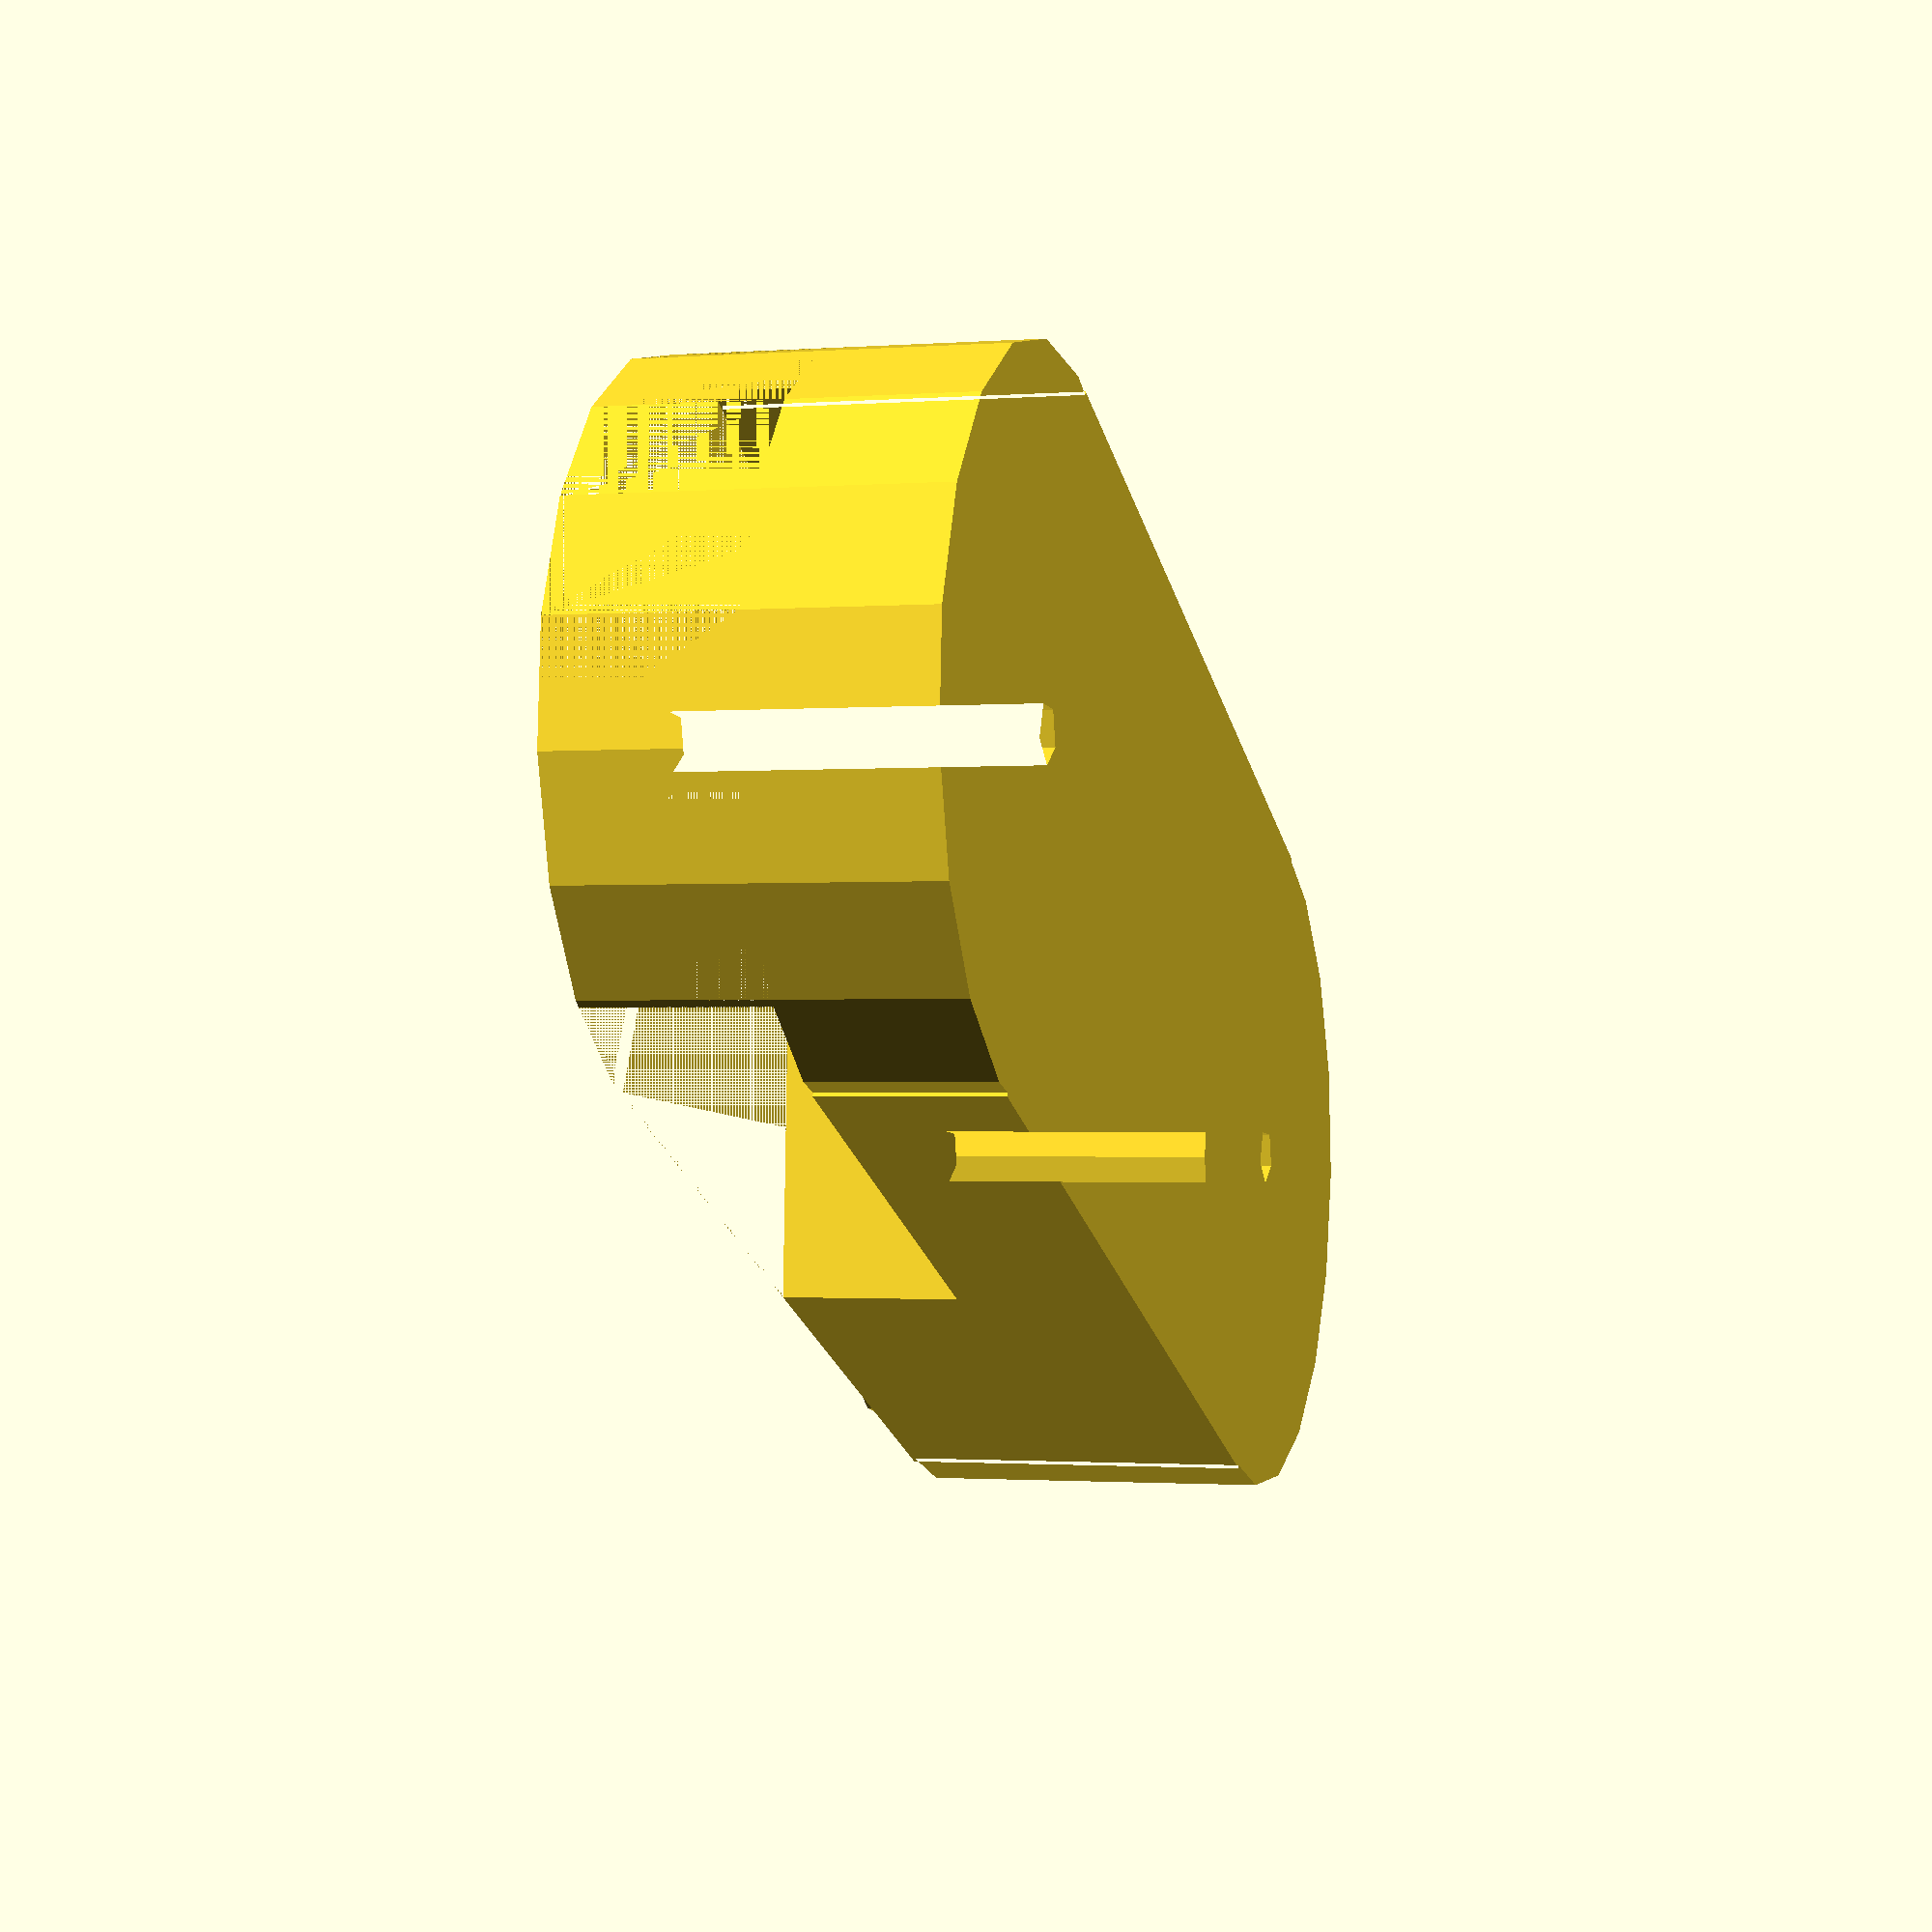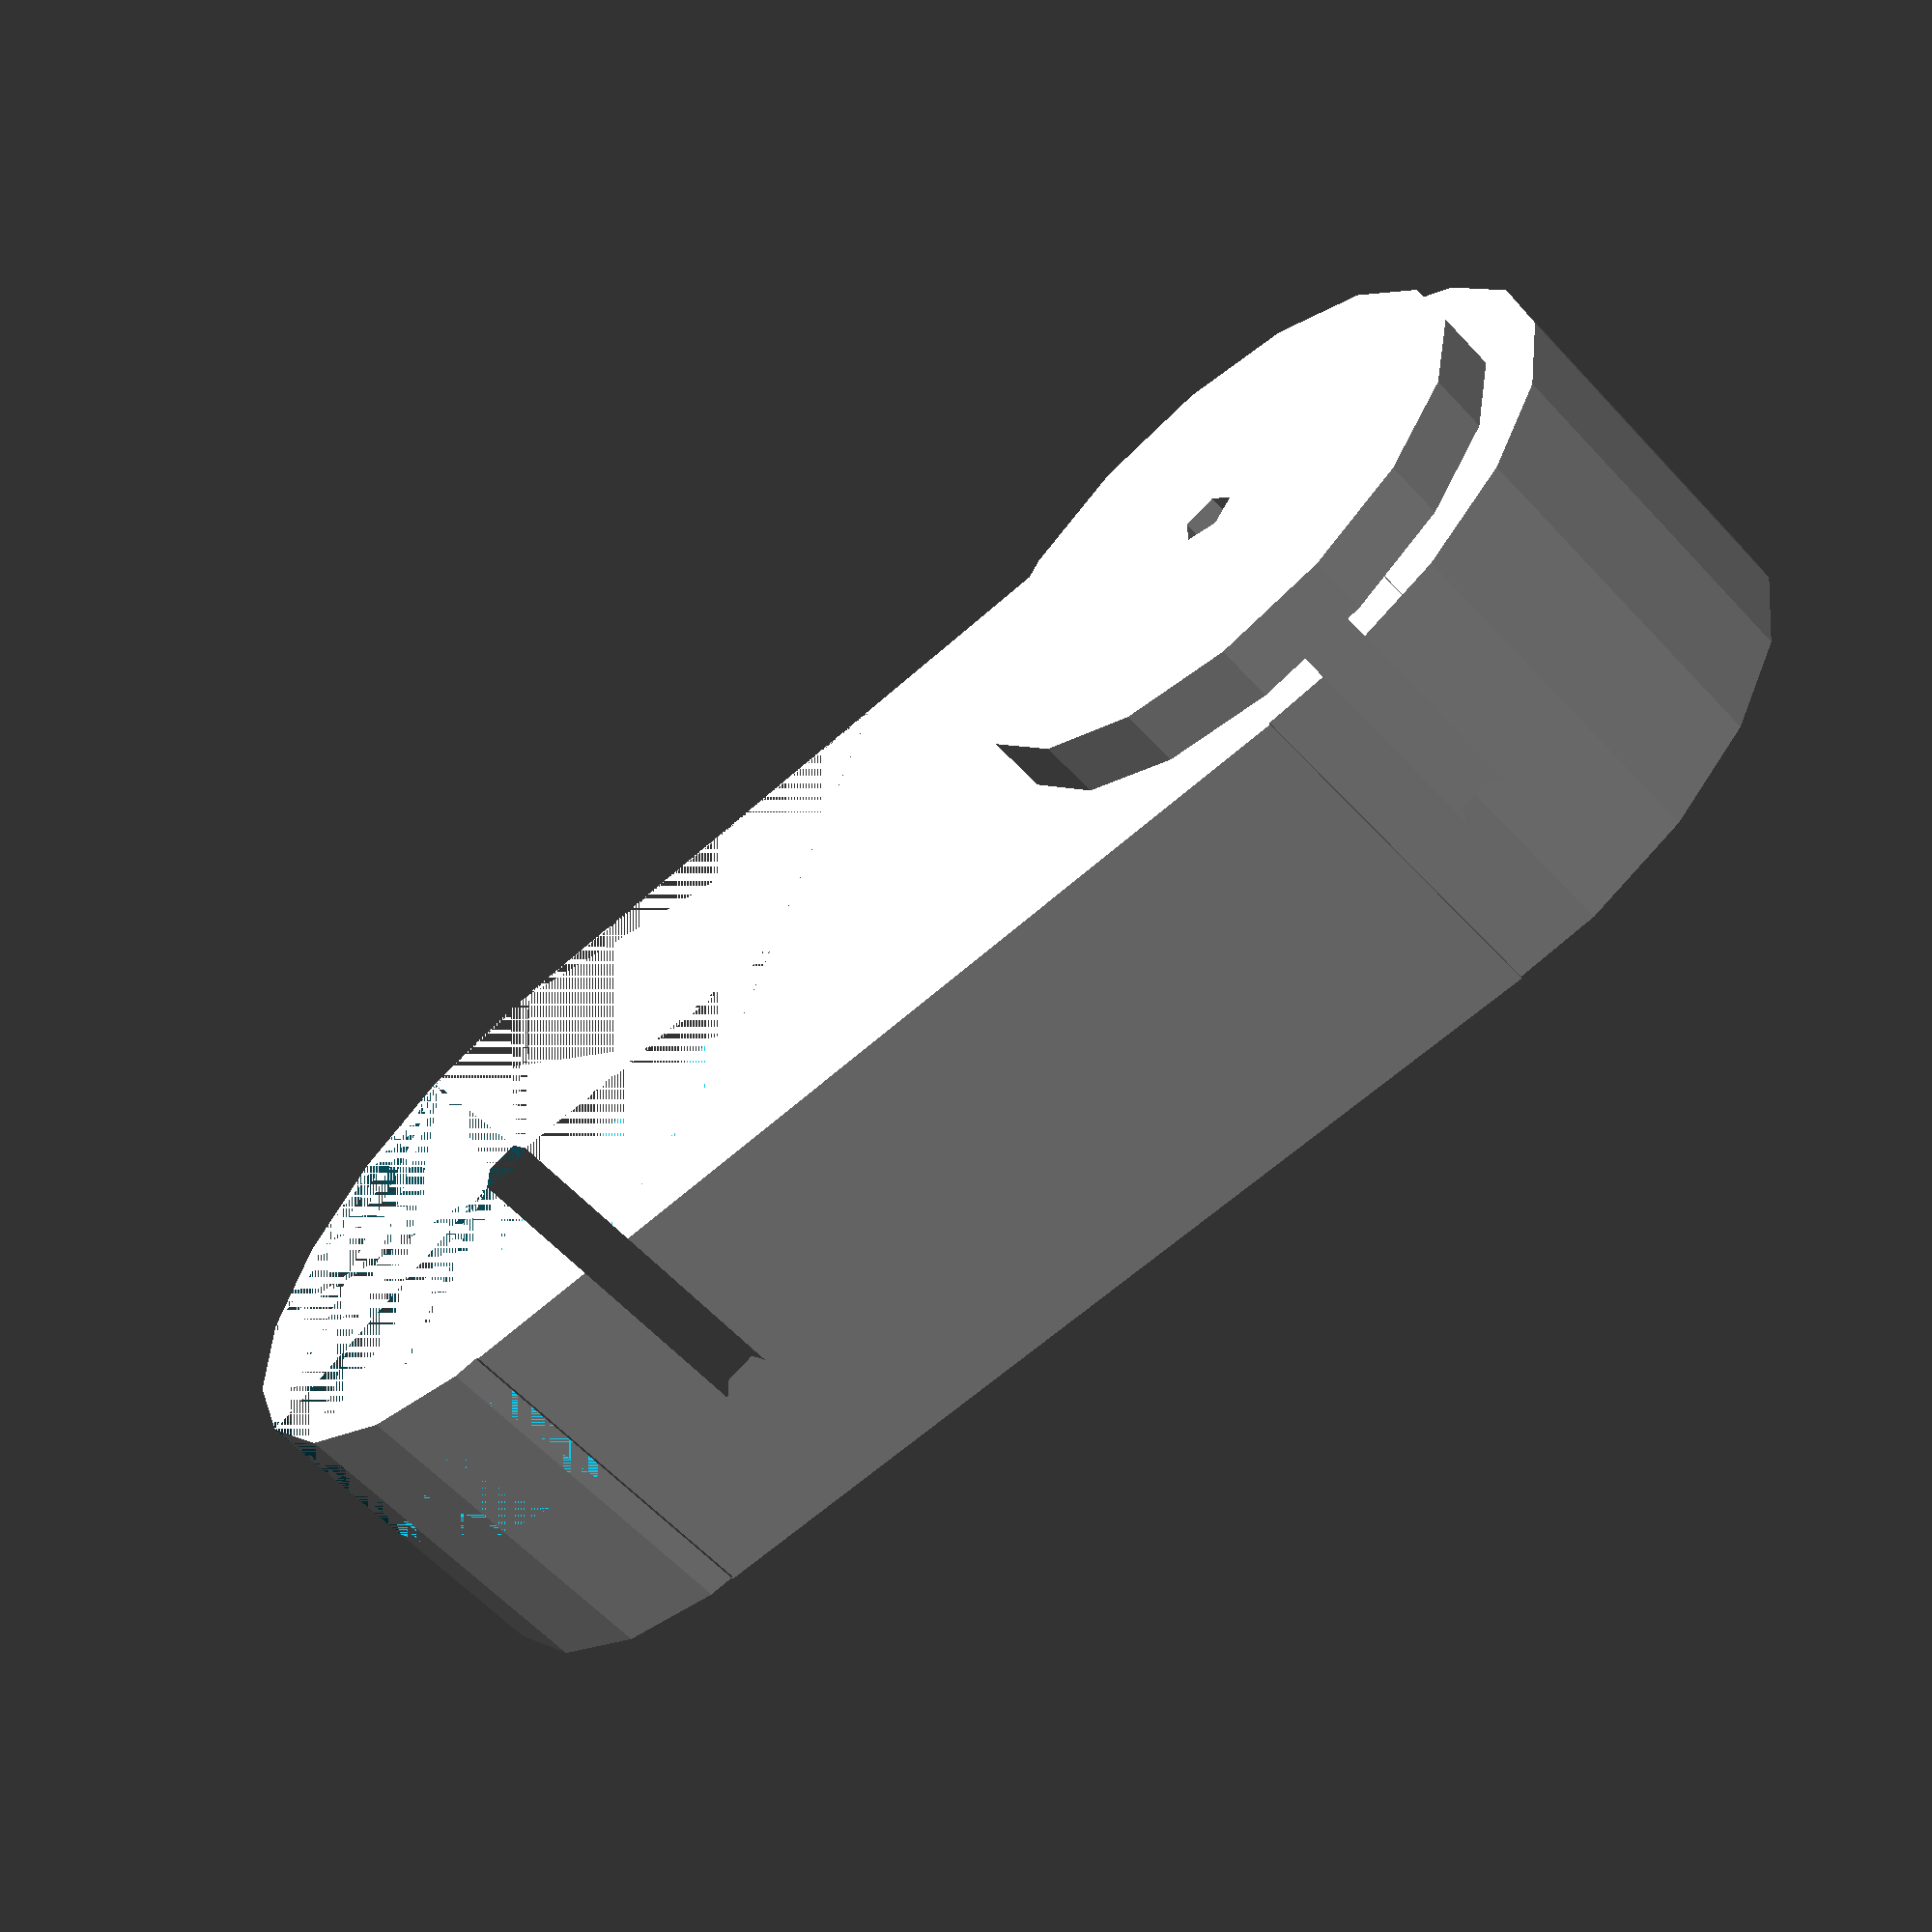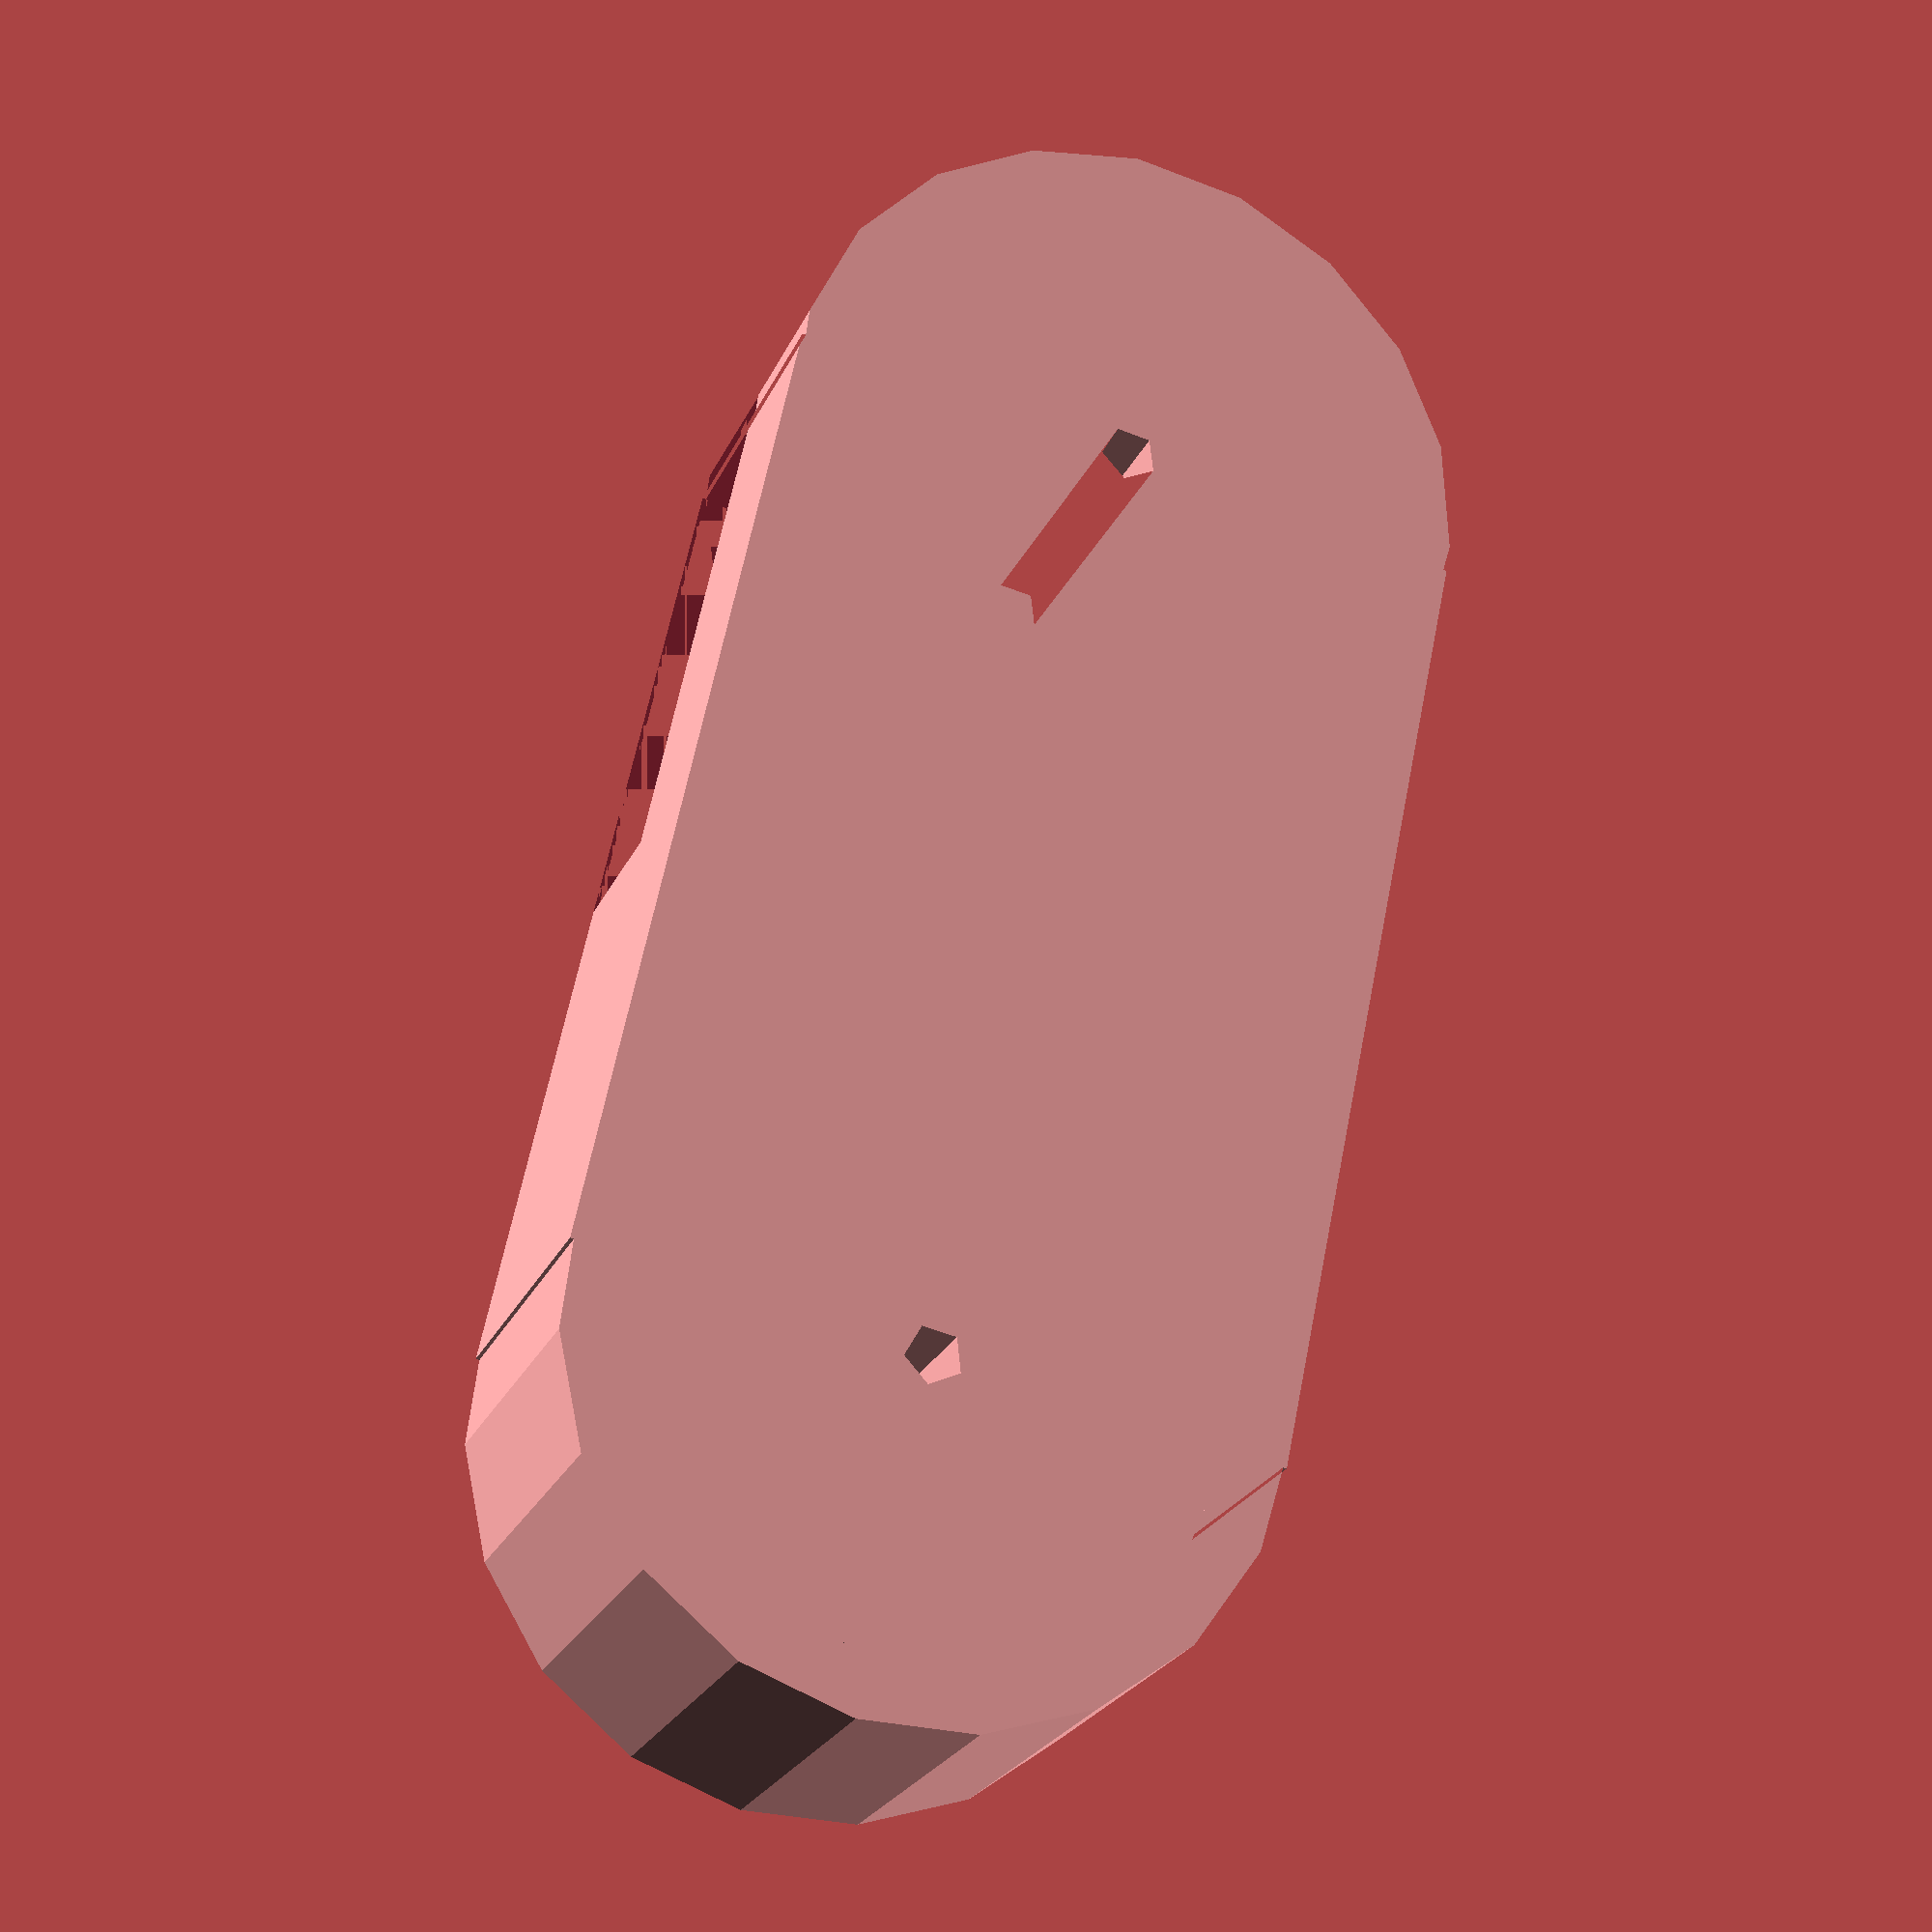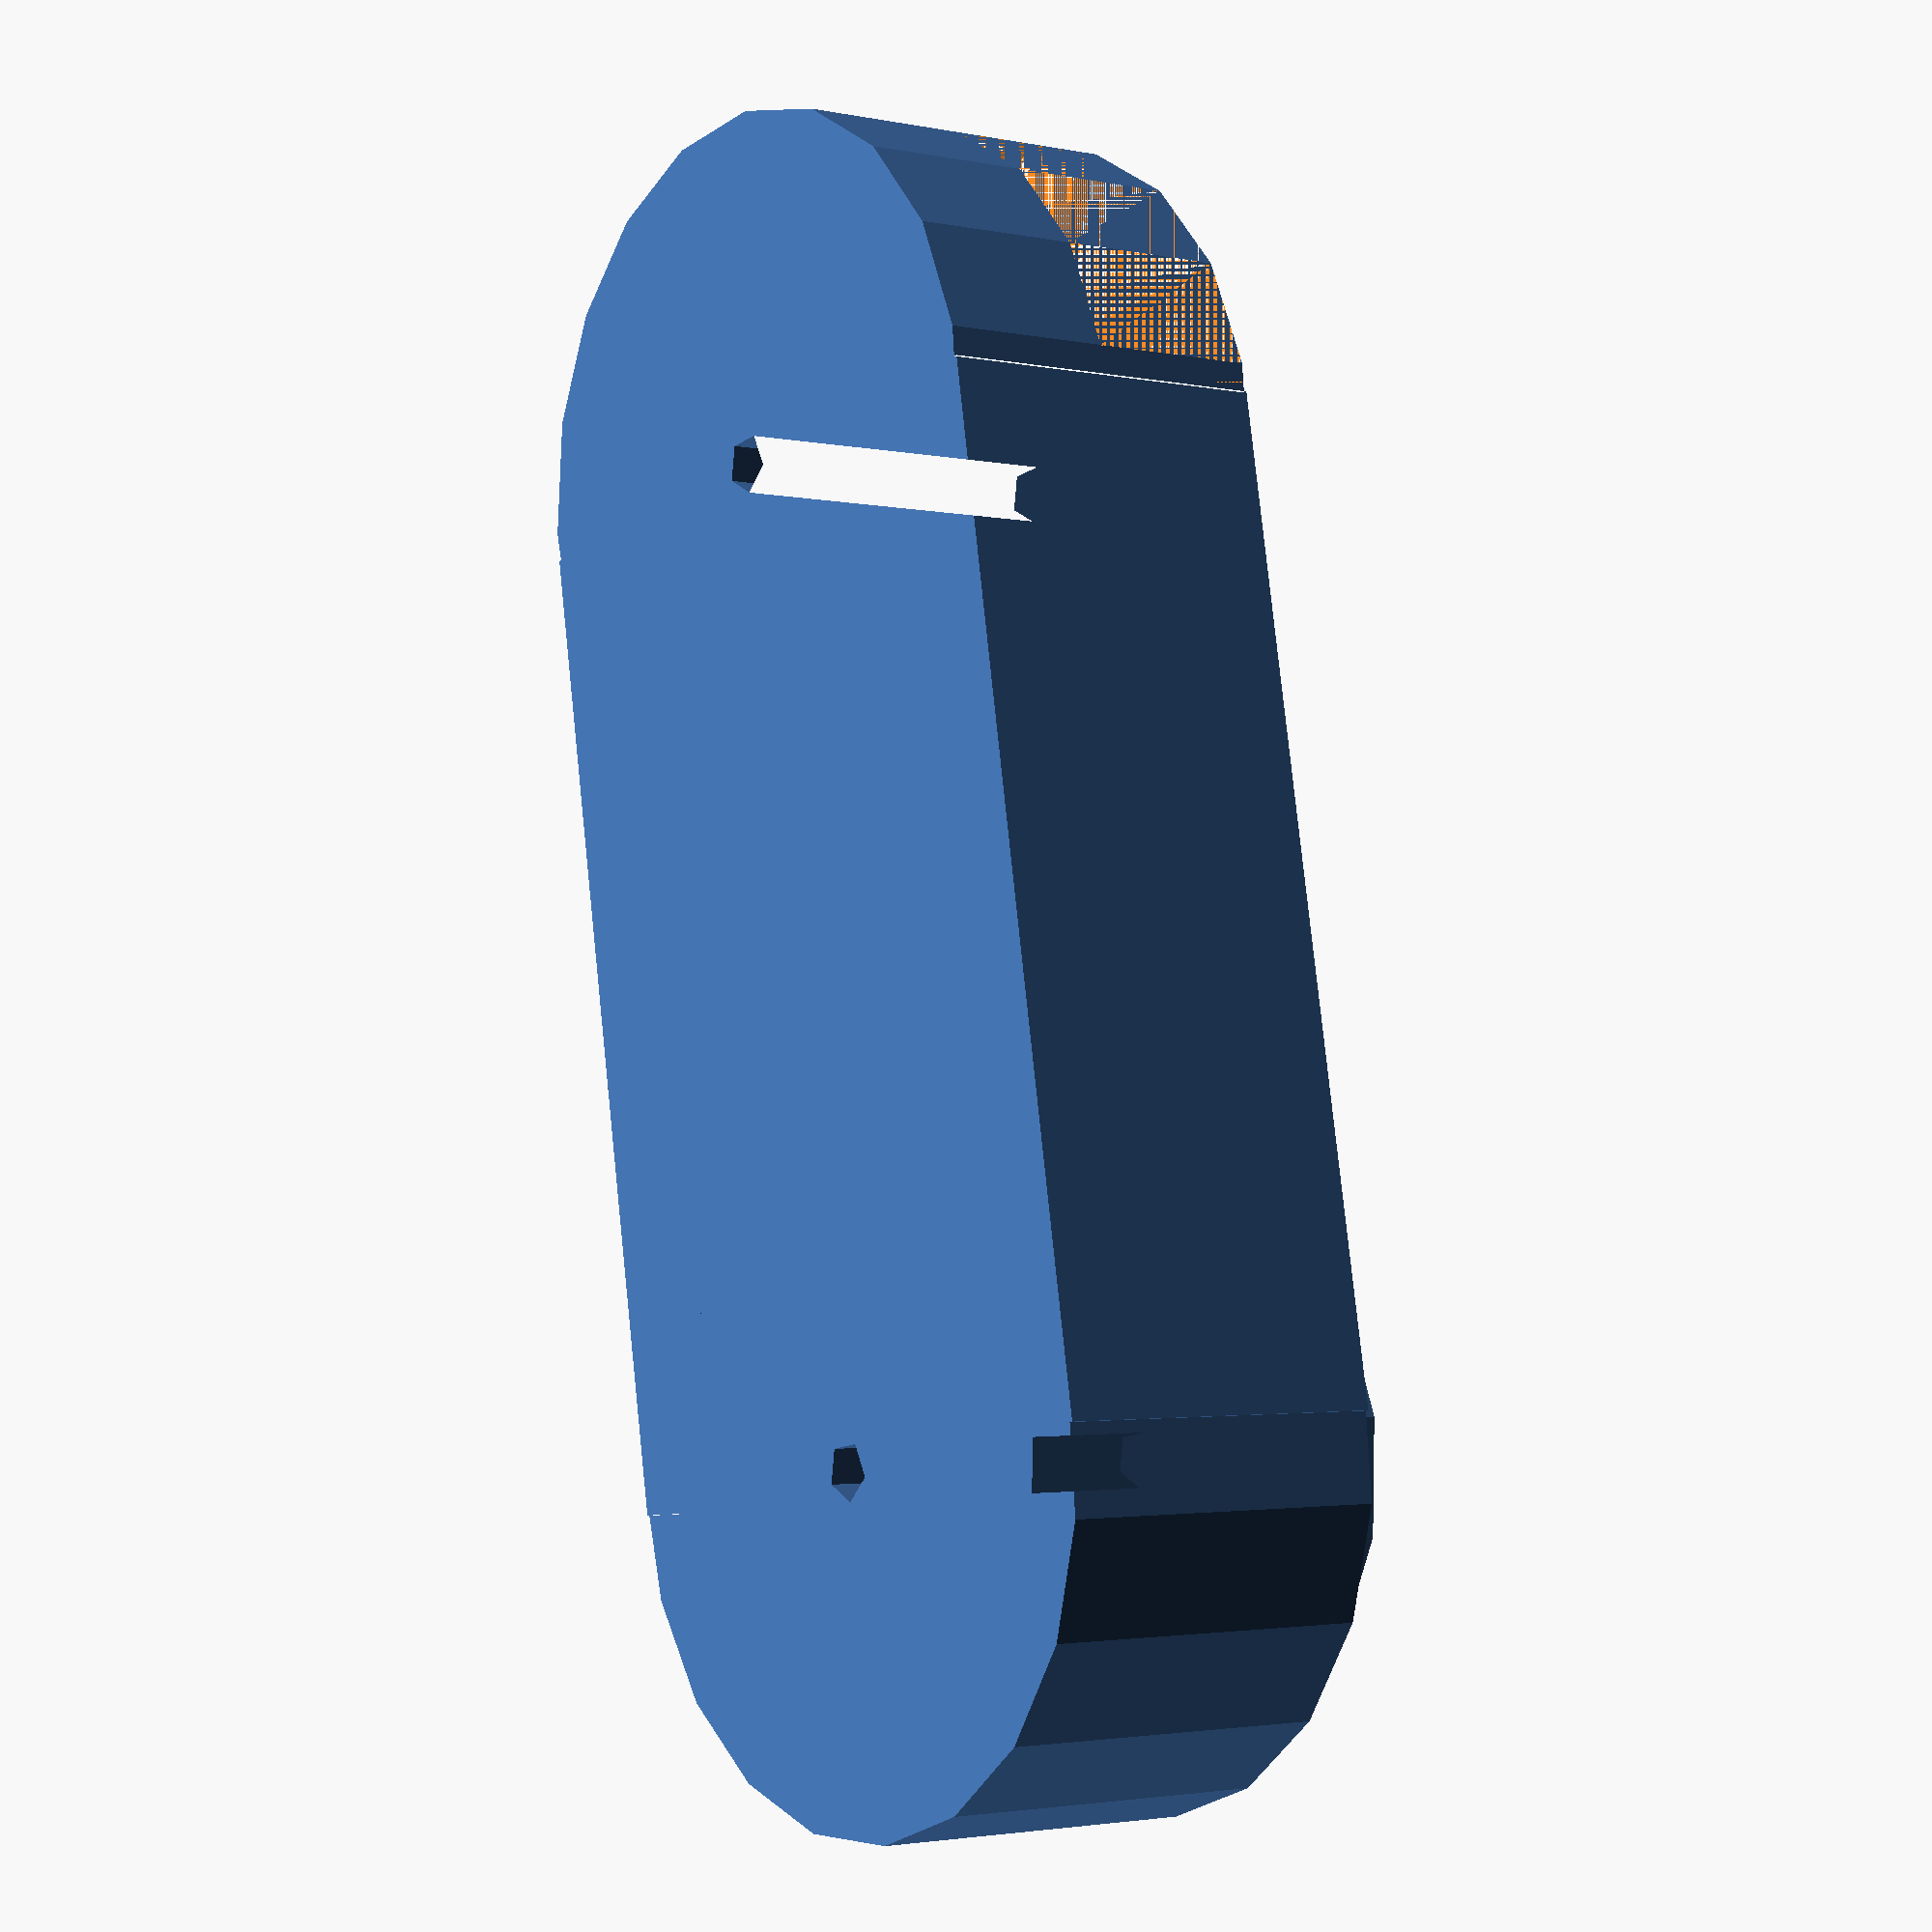
<openscad>
% translate([0,-8,0]) import_stl("Cam_lever_part_B.stl");

union() {
	difference() {
		linear_extrude(height=6) {
			difference() {
				union() {
					translate([8.5,0]) circle(r=6);
					translate([-8.5,0]) circle(r=6);
					translate([-8.5,-6]) square([17,12]);
				}
				translate([8.5,0]) circle(r=0.5);
				translate([-8.5,0]) circle(r=0.5);
			}
		}
		translate([0,0,3]) linear_extrude(height=3) {
			translate([-8.5,0]) circle(r=6);
			translate([-8.5,0]) rotate(-20) translate([-4,0]) square([10,10]);
		}	
	}
	linear_extrude(height=7) {
		difference() {
			union() {
				translate([8.5,0]) circle(r=5);
			}
			translate([8.5,0]) circle(r=0.5);
		}
	}
}
</openscad>
<views>
elev=181.4 azim=337.0 roll=74.3 proj=p view=solid
elev=240.2 azim=179.5 roll=137.5 proj=p view=solid
elev=23.6 azim=78.2 roll=160.9 proj=p view=wireframe
elev=2.5 azim=100.0 roll=233.2 proj=p view=solid
</views>
